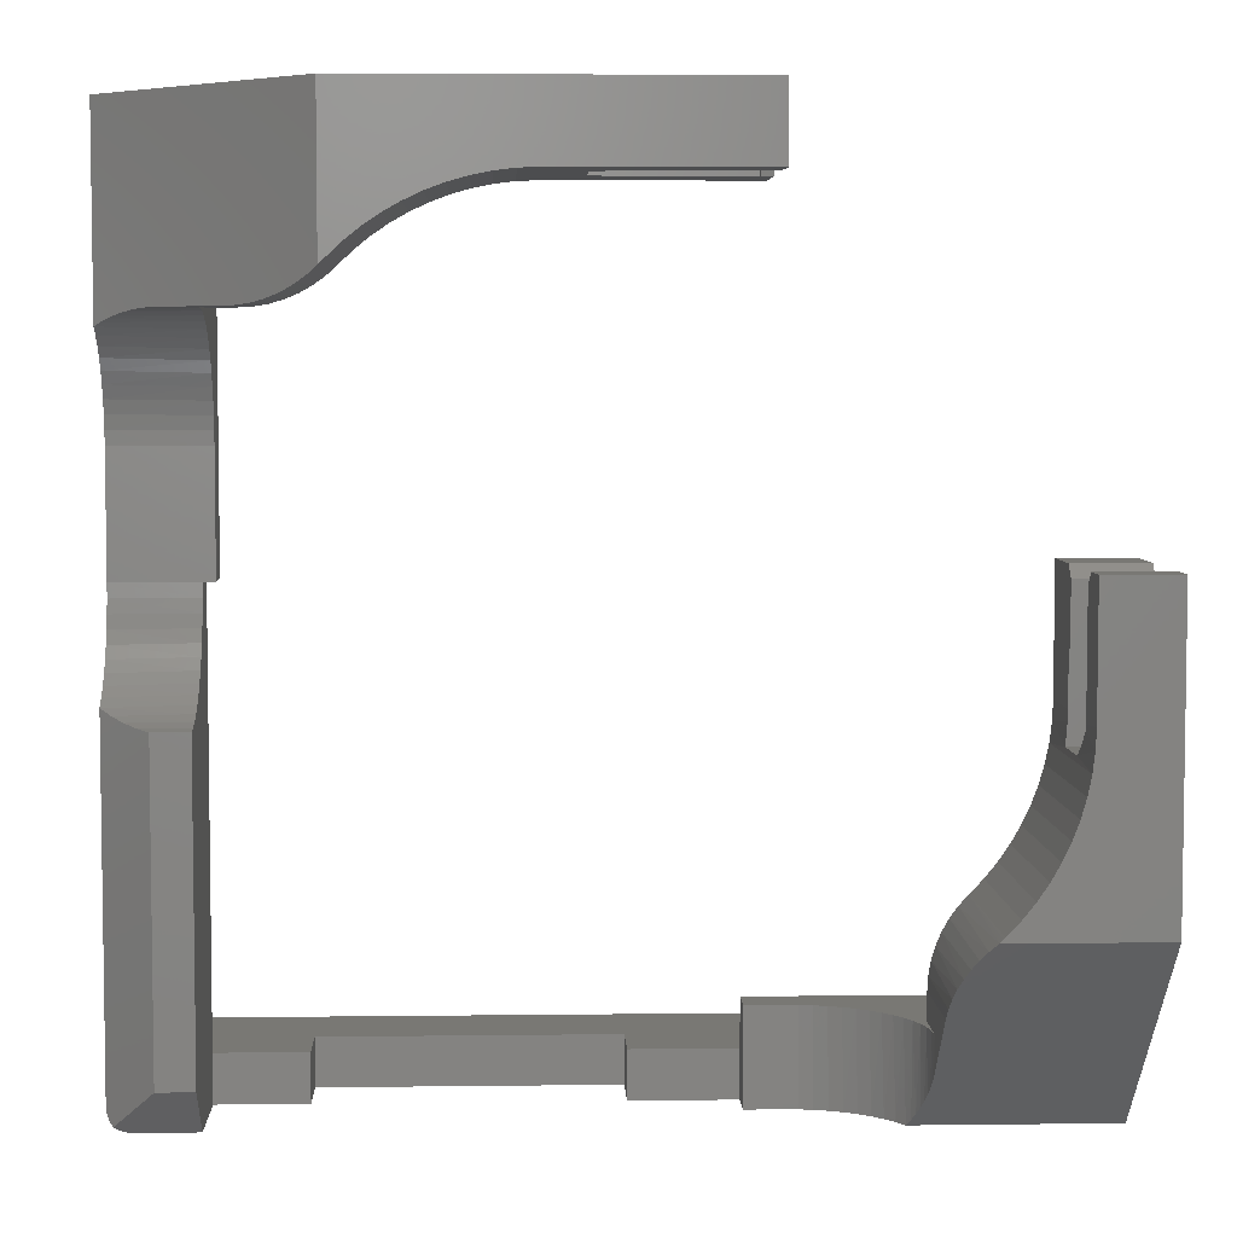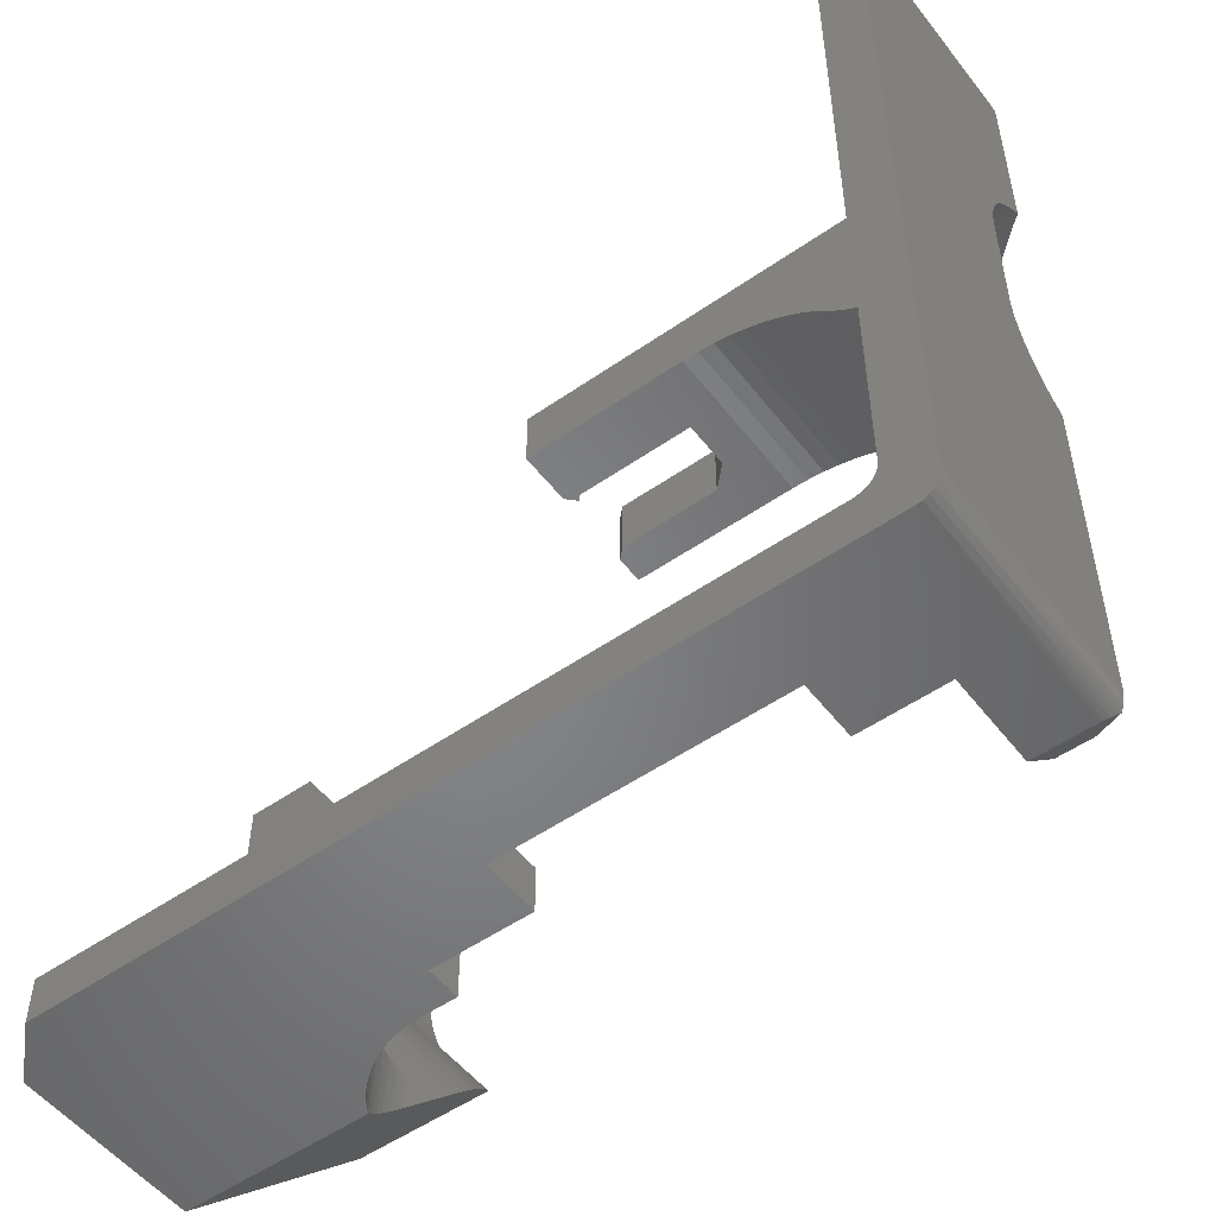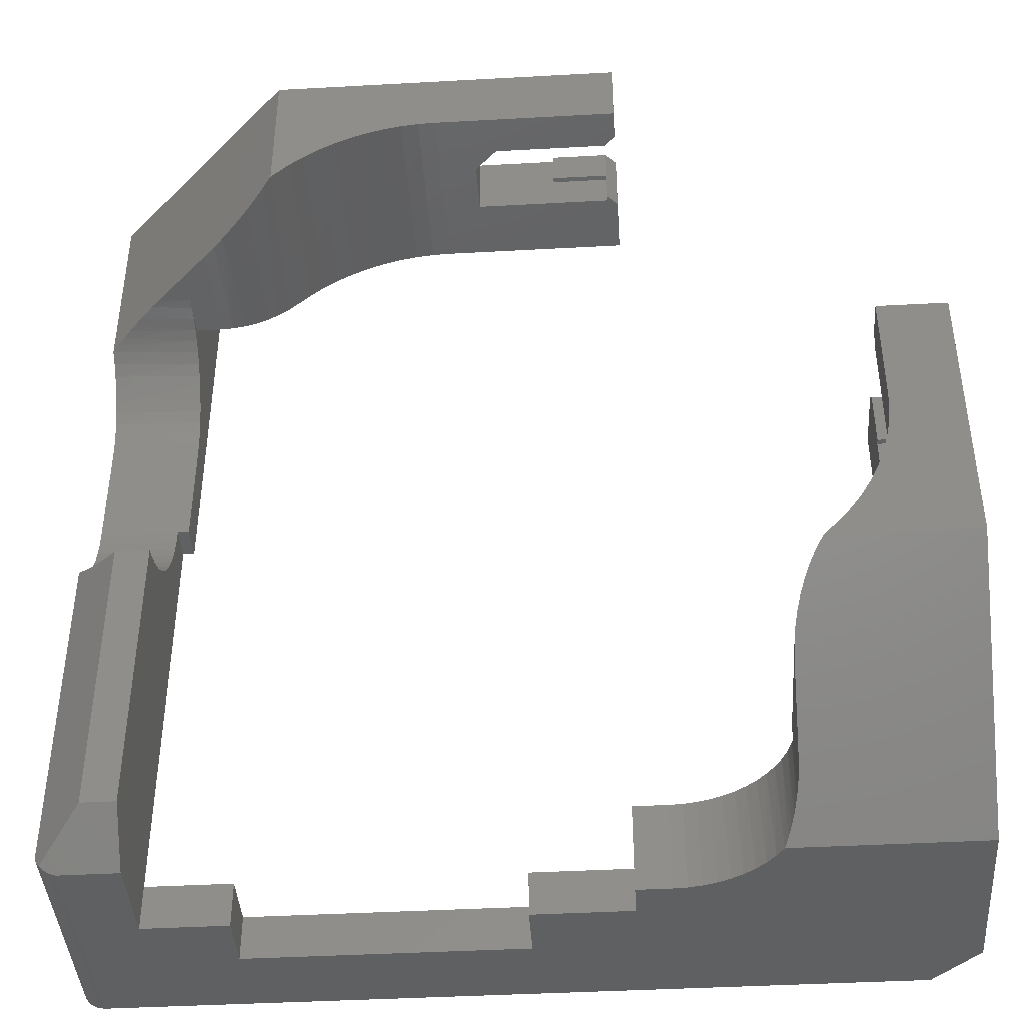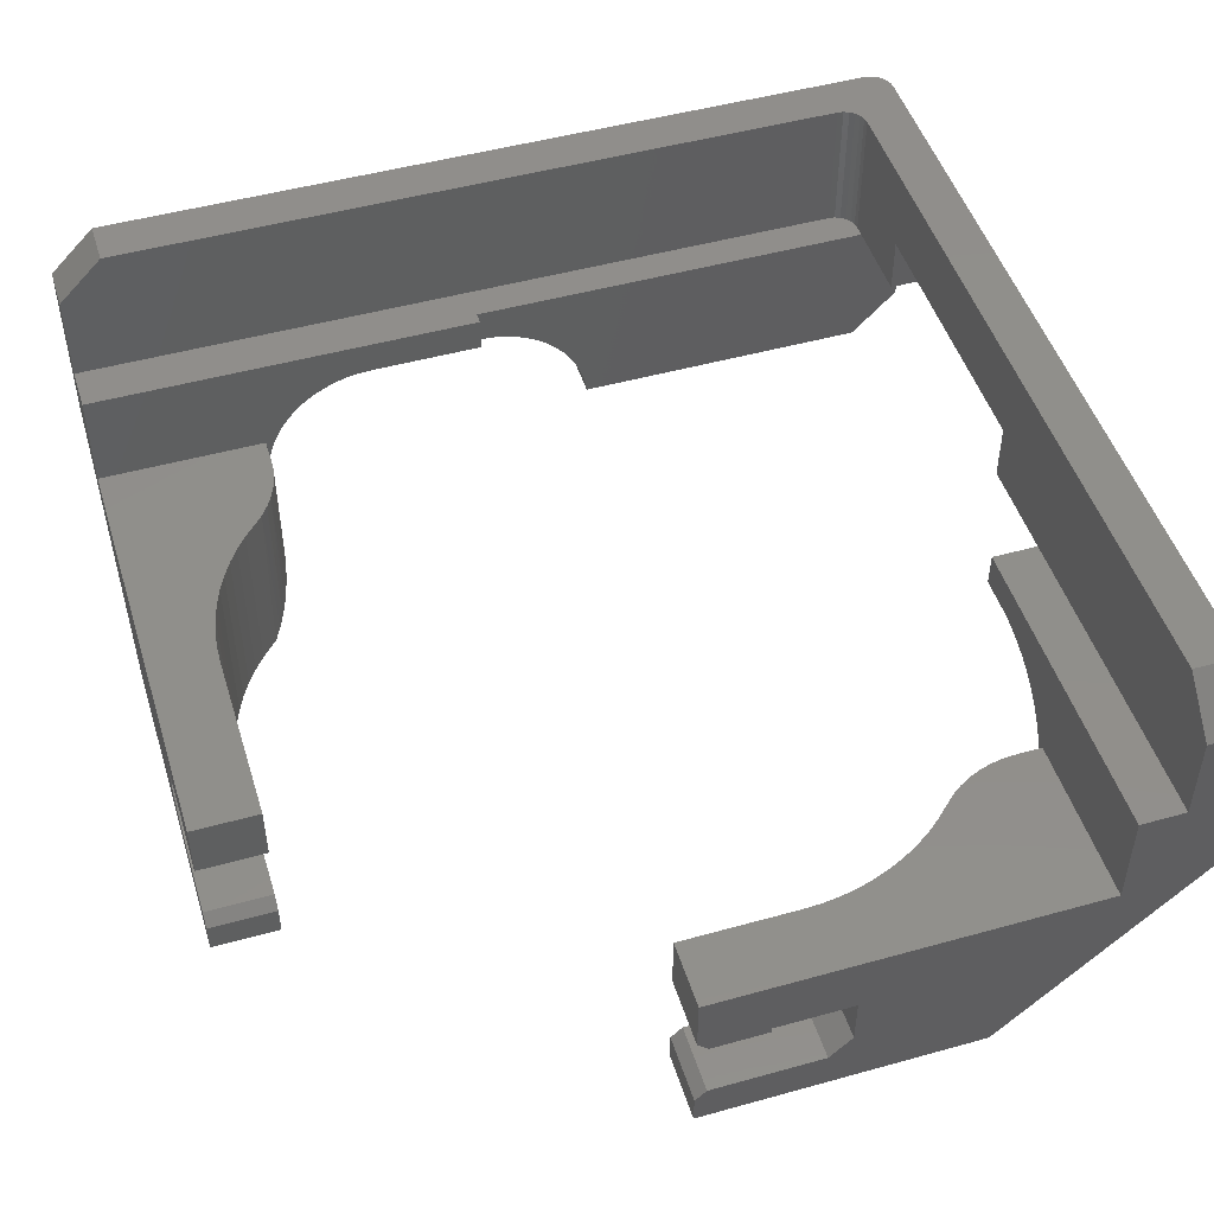
<metadata>
{"format":"stl","ext":"stl","renderer":"f3d","projection":"perspective","resolution":1024,"background":"white","views":[{"elev":5.2,"azim":177.8,"up":"+Y"},{"elev":-52.5,"azim":36.8,"up":"+Y"},{"elev":-42.1,"azim":-176.2,"up":"+Y"},{"elev":48.8,"azim":-107.2,"up":"+Z"}]}
</metadata>
<code>
# stl→obj: 307 verts, 610 faces
v -8 30 -12.2
v -8 33 -12.2
v -8 30 -11.7
v -8 33 -11.7
v -3 33 -11.7
v -3 33 -12.2
v -9 30 -11.2
v -9 30 -6
v 4 30 -11.7
v 7.297 30 -6
v 7.297 30 -22
v 4 30 -16.3
v 2 30 -18.3
v -9 30 -22
v -8 30 -18.3
v -9 30 -19.3
v 4 36 -11.7
v -3 36 -11.7
v -29.99 -8 -18.3
v -36 -8 -18.3
v -29.93 -9.002 -17.3
v -36 -10 -16.3
v -29.82 -10 -16.3
v -36 -10 -11.7
v -29.82 -10 -11.7
v 2 36 -18.3
v 4 36 -16.3
v -30 2 -18.3
v -30 3 -19.3
v -36 2 -18.3
v -36 3 -19.3
v -36 3 -22
v -30 3 -22
v -30 -7.297 -18.3
v -30 -7.297 -22
v -36 3 -11.2
v -30 3 -11.2
v -36 2 -12.2
v -30 2 -12.2
v -30 -3 -12.2
v -36 -3 -12.2
v -30 -3 -11.7
v -30 3 -6
v -30 -7.297 -6
v -30 -7.297 -11.7
v -9 36 -19.3
v -8 36 -18.3
v -9 36 -11.2
v -8 36 -12.2
v -3 36 -12.2
v 0.6 -39 3
v 0.6 -35 3
v 0.6 -39 8
v 0.6 -35 8
v 24.6 -35 3
v 24.6 -39 3
v 24.6 -35 8
v 24.6 -39 8
v 32 -35 3
v 33 -35 3
v 33 -35 15
v -32 -35 15
v -36 -35 11
v -8 -35 3
v -36 -35 3
v -8 -39 3
v 31 1 0
v 32 1 0
v 31 1 3
v 32 1 3
v 32 -39 3
v -8 -39 0
v -8 -31 0
v -8 -31 3
v 32 -39 -5
v 32 -8.522 -6.793
v 32 -35 -9
v 32 -8.824 -7.883
v 32 -9 -9
v 32 -6.167 -2.975
v 32 -6.914 -3.823
v 32 -2.379 -0.5704
v 32 -3.422 -1.006
v 32 -4.41 -1.557
v 32 0.9499 0
v 32 -0.179 -0.06392
v 32 -1.293 -0.2549
v 32 -5.328 -2.216
v 32 -7.561 -4.75
v 32 -8.1 -5.745
v 35 -9 -9
v 35 -35 -9
v 36.05 -8.839 -7.954
v 37.07 -8.568 -6.931
v 38.06 -8.19 -5.943
v 39 -7.71 -5
v 39 -7.071 -4.028
v 39 -6.324 -3.138
v 39 -5.478 -2.34
v 39 -4.545 -1.645
v 39 -3.538 -1.064
v 39 -2.47 -0.6031
v 39 -1.356 -0.2696
v 39 -0.2111 -0.06762
v 39 0.9499 0
v 39 11 0
v 31 11 0
v 31 12.12 -0.06288
v 31 36 3
v 31 13.23 -0.2507
v 31 14.3 -0.5612
v 31 15.34 -0.9903
v 31 16.32 -1.533
v 31 17.23 -2.182
v 31 18.07 -2.929
v 31 36 -6
v 31 18.82 -3.765
v 31 19.47 -4.68
v 31 21 -6
v 31 20.01 -5.661
v 31 20.44 -6.697
v 31 20.75 -7.775
v 31 20.94 -8.88
v 31 21 -10
v -36 -31 3
v -9 36 -22
v 22 36 -22
v -9 36 -6
v 39 36 -5
v 35 36 3
v 39 36 11
v 35 36 11
v -21 -34 -10
v -21 -31 -10
v -20.98 -34.65 -9.346
v -20.94 -31 -8.88
v -20.91 -35.31 -8.695
v -20.81 -35.95 -8.049
v -20.75 -31 -7.775
v -20.66 -36.59 -7.412
v -20.44 -31 -6.697
v -20.47 -37.21 -6.786
v -20.24 -37.83 -6.173
v -20.01 -31 -5.661
v -19.97 -38.42 -5.577
v -19.66 -39 -5
v -19.47 -31 -4.68
v -19.02 -39 -4.028
v -18.82 -31 -3.765
v -18.27 -39 -3.138
v -18.07 -31 -2.929
v -17.43 -39 -2.34
v -17.23 -31 -2.182
v -16.5 -39 -1.645
v -16.32 -31 -1.533
v -15.49 -39 -1.064
v -15.34 -31 -0.9903
v -14.42 -39 -0.6031
v -14.3 -31 -0.5612
v -13.31 -39 -0.2696
v -13.23 -31 -0.2507
v -12.16 -39 -0.06762
v -12.12 -31 -0.06288
v -11 -39 0
v -11 -31 0
v -21 -31 -6
v -21 -28.72 -6
v -21 -28.72 -15.28
v 39 19.02 -4.028
v 39 19.66 -5
v 38.42 19.97 -5.577
v 37.83 20.24 -6.173
v 37.21 20.47 -6.786
v 36.59 20.66 -7.412
v 35.95 20.81 -8.049
v 35.31 20.91 -8.695
v 34.65 20.98 -9.346
v 34 21 -10
v 39 18.27 -3.138
v 39 17.43 -2.34
v 39 16.5 -1.645
v 39 15.49 -1.064
v 39 14.42 -0.6031
v 39 13.31 -0.2696
v 39 12.16 -0.06762
v 28.72 21 -15.28
v 28.72 21 -6
v 22.71 23.01 -21.29
v 22.42 23.24 -6
v 22 23.6 -22
v 21.58 24 -6
v 21.86 23.73 -22
v 21.72 23.86 -22
v 21.58 24 -22
v 23.34 22.57 -6
v 23.47 22.49 -20.53
v 24.33 22.02 -6
v 24.28 22.04 -19.72
v 25.12 21.67 -18.88
v 25.38 21.58 -6
v 25.99 21.38 -18.01
v 26.47 21.26 -6
v 26.89 21.17 -17.11
v 27.59 21.06 -6
v 27.8 21.04 -16.2
v 20.42 25.09 -6
v 19.18 26.09 -6
v 17.87 26.98 -6
v 16.48 27.77 -6
v 15.04 28.44 -6
v 13.55 29 -6
v 12.02 29.43 -6
v 10.46 29.75 -6
v 8.886 29.94 -6
v -23.73 -21.86 -22
v -24 -21.58 -6
v -23.6 -22 -22
v -23.24 -22.42 -6
v -23.01 -22.71 -21.29
v -22.57 -23.34 -6
v -22.49 -23.47 -20.53
v -22.04 -24.28 -19.72
v -22.02 -24.33 -6
v -21.67 -25.12 -18.88
v -21.58 -25.38 -6
v -21.38 -25.99 -18.01
v -21.26 -26.47 -6
v -21.17 -26.89 -17.11
v -21.06 -27.59 -6
v -21.04 -27.8 -16.2
v -23.86 -21.72 -22
v -24 -21.58 -22
v -25.09 -20.42 -6
v -25.09 -20.42 -22
v -26.09 -19.18 -6
v -26.09 -19.18 -22
v -26.98 -17.87 -6
v -26.98 -17.87 -22
v -27.77 -16.48 -6
v -27.77 -16.48 -22
v -28.44 -15.04 -6
v -28.44 -15.04 -22
v -29 -13.55 -6
v -29 -13.55 -22
v -29.43 -12.02 -6
v -29.43 -12.02 -22
v -29.75 -10.46 -6
v -29.75 -10.46 -22
v -29.94 -8.886 -22
v -29.99 -7.766 -18.3
v -30 -7.531 -18.3
v -29.94 -8.886 -6
v -29.92 -9.102 -11.7
v -29.98 -8.2 -11.7
v -36 -22 -22
v -36 -39 -5
v 20.42 25.09 -22
v 19.18 26.09 -22
v 17.87 26.98 -22
v 16.48 27.77 -22
v 15.04 28.44 -22
v 13.55 29 -22
v 12.02 29.43 -22
v 10.46 29.75 -22
v 8.886 29.94 -22
v -36 -3 -11.7
v -36 -31 -6
v -36 3 -6
v -36 -39 11
v 35 -33 15
v 35 -33 3
v 34.93 -33.52 15
v 34.93 -33.52 3
v 34.73 -34 15
v 34.73 -34 3
v 34.41 -34.41 15
v 34.41 -34.41 3
v 34 -34.73 15
v 34 -34.73 3
v 33.52 -34.93 15
v 33.52 -34.93 3
v 35 32 15
v 38.93 -37.52 15
v 38.93 -37.52 4.707
v 39 -37 15
v 38.99 -37.2 -5.01
v 39 -37 -5
v 38.73 -38 4.707
v 38.73 -38 15
v 38.41 -38.41 4.707
v 38.41 -38.41 15
v 38 -38.73 4.707
v 38 -38.73 15
v 37.52 -38.93 4.707
v 37.52 -38.93 15
v 37.2 -38.99 -5.01
v 37 -39 15
v 37 -39 -5
v 37.39 -38.96 -5.038
v 37.77 -38.85 -5.152
v 38.11 -38.66 -5.337
v 38.41 -38.41 -5.586
v 38.66 -38.11 -5.337
v 38.85 -37.77 -5.152
v 38.96 -37.39 -5.038
v 39 32 15
v -32 -39 15
f 1 2 3
f 3 2 4
f 5 4 6
f 6 4 2
f 1 3 7
f 7 3 8
f 8 3 9
f 8 9 10
f 10 9 11
f 11 9 12
f 11 12 13
f 11 13 14
f 14 13 15
f 14 15 16
f 17 9 5
f 5 9 3
f 5 3 4
f 5 18 17
f 19 20 21
f 21 20 22
f 21 22 23
f 22 24 23
f 23 24 25
f 13 12 26
f 26 12 27
f 12 9 27
f 27 9 17
f 28 29 30
f 30 29 31
f 31 29 32
f 32 29 33
f 28 34 29
f 29 34 35
f 29 35 33
f 36 37 38
f 38 37 39
f 39 40 38
f 38 40 41
f 40 39 42
f 42 39 37
f 42 37 43
f 43 44 42
f 42 44 45
f 46 16 47
f 47 16 15
f 26 47 13
f 13 47 15
f 1 7 2
f 2 7 48
f 2 48 49
f 2 49 6
f 6 49 50
f 51 52 53
f 53 52 54
f 55 56 57
f 57 56 58
f 58 53 57
f 57 53 54
f 55 57 59
f 59 57 60
f 60 57 61
f 61 57 54
f 61 54 62
f 62 54 63
f 63 54 64
f 63 64 65
f 54 52 64
f 51 66 52
f 52 66 64
f 67 68 69
f 69 68 70
f 56 55 71
f 71 55 59
f 66 72 64
f 64 72 73
f 64 73 74
f 75 76 77
f 77 76 78
f 77 78 79
f 71 59 75
f 75 59 80
f 75 80 81
f 70 82 59
f 59 82 83
f 59 83 84
f 68 85 70
f 70 85 86
f 70 86 87
f 87 82 70
f 84 88 59
f 59 88 80
f 81 89 75
f 75 89 90
f 75 90 76
f 79 91 77
f 77 91 92
f 91 79 93
f 93 79 78
f 93 78 94
f 94 78 76
f 94 76 95
f 95 76 90
f 95 90 96
f 96 90 89
f 96 89 97
f 97 89 81
f 97 81 98
f 98 81 80
f 98 80 99
f 99 80 88
f 99 88 100
f 100 88 84
f 100 84 101
f 101 84 83
f 101 83 102
f 102 83 82
f 102 82 103
f 103 82 87
f 103 87 104
f 104 87 86
f 104 86 105
f 105 86 85
f 85 68 105
f 105 68 106
f 106 68 107
f 107 68 67
f 67 69 107
f 107 69 108
f 108 69 109
f 108 109 110
f 110 109 111
f 111 109 112
f 112 109 113
f 113 109 114
f 114 109 115
f 115 109 116
f 115 116 117
f 117 116 118
f 118 116 119
f 118 119 120
f 120 119 121
f 121 119 122
f 122 119 123
f 123 119 124
f 64 74 65
f 65 74 125
f 5 6 18
f 18 6 50
f 46 47 126
f 126 47 26
f 126 26 127
f 127 26 27
f 127 27 17
f 18 128 17
f 17 128 116
f 17 116 127
f 127 116 129
f 129 116 130
f 129 130 131
f 131 130 132
f 50 49 18
f 18 49 48
f 18 48 128
f 116 109 130
f 48 7 128
f 128 7 8
f 133 134 135
f 135 134 136
f 135 136 137
f 137 136 138
f 138 136 139
f 138 139 140
f 140 139 141
f 140 141 142
f 142 141 143
f 143 141 144
f 143 144 145
f 145 144 146
f 146 144 147
f 146 147 148
f 148 147 149
f 148 149 150
f 150 149 151
f 150 151 152
f 152 151 153
f 152 153 154
f 154 153 155
f 154 155 156
f 156 155 157
f 156 157 158
f 158 157 159
f 158 159 160
f 160 159 161
f 160 161 162
f 162 161 163
f 162 163 164
f 164 163 165
f 166 134 167
f 167 134 168
f 168 134 133
f 169 118 170
f 170 118 120
f 170 120 171
f 171 120 172
f 172 120 121
f 172 121 173
f 173 121 174
f 174 121 122
f 174 122 175
f 175 122 123
f 175 123 176
f 176 123 177
f 177 123 124
f 177 124 178
f 118 169 117
f 117 169 179
f 117 179 115
f 115 179 180
f 115 180 114
f 114 180 181
f 114 181 113
f 113 181 182
f 113 182 112
f 112 182 183
f 112 183 111
f 111 183 184
f 111 184 110
f 110 184 185
f 110 185 108
f 108 185 106
f 108 106 107
f 178 124 186
f 186 124 187
f 187 124 119
f 188 189 190
f 190 189 191
f 190 191 192
f 192 191 193
f 193 191 194
f 189 188 195
f 195 188 196
f 195 196 197
f 197 196 198
f 197 198 199
f 197 199 200
f 200 199 201
f 200 201 202
f 202 201 203
f 202 203 204
f 204 203 205
f 204 205 187
f 187 205 186
f 206 191 119
f 119 191 189
f 119 189 195
f 195 197 119
f 119 197 200
f 119 200 187
f 187 200 202
f 187 202 204
f 119 116 206
f 206 116 207
f 207 116 208
f 208 116 209
f 209 116 210
f 210 116 211
f 211 116 212
f 212 116 213
f 213 116 214
f 214 116 128
f 214 128 10
f 10 128 8
f 205 127 186
f 186 127 129
f 186 129 178
f 178 129 177
f 177 129 176
f 176 129 175
f 175 129 174
f 174 129 173
f 173 129 172
f 172 129 171
f 171 129 170
f 205 203 127
f 127 203 201
f 127 201 199
f 199 198 127
f 127 198 196
f 127 196 188
f 188 190 127
f 215 216 217
f 217 216 218
f 217 218 219
f 219 218 220
f 219 220 221
f 221 220 222
f 222 220 223
f 222 223 224
f 224 223 225
f 224 225 226
f 226 225 227
f 226 227 228
f 228 227 229
f 228 229 230
f 230 229 167
f 230 167 168
f 215 231 216
f 216 231 232
f 216 232 233
f 233 232 234
f 233 234 235
f 235 234 236
f 235 236 237
f 237 236 238
f 237 238 239
f 239 238 240
f 239 240 241
f 241 240 242
f 241 242 243
f 243 242 244
f 243 244 245
f 245 244 246
f 245 246 247
f 247 246 248
f 247 248 25
f 25 248 23
f 23 248 249
f 23 249 21
f 21 249 19
f 19 249 35
f 19 35 250
f 250 35 251
f 251 35 34
f 247 25 252
f 252 25 253
f 252 253 254
f 45 44 254
f 254 44 252
f 234 232 255
f 255 232 231
f 255 231 215
f 215 217 255
f 32 249 255
f 255 249 248
f 255 248 246
f 33 35 32
f 32 35 249
f 246 244 255
f 255 244 242
f 255 242 240
f 240 238 255
f 255 238 236
f 255 236 234
f 217 219 255
f 255 219 221
f 255 221 222
f 222 224 255
f 255 224 226
f 255 226 228
f 228 230 255
f 255 230 168
f 255 168 256
f 256 168 133
f 256 133 135
f 135 137 256
f 256 137 138
f 256 138 140
f 140 142 256
f 256 142 143
f 256 143 145
f 145 146 256
f 194 191 257
f 257 191 206
f 257 206 258
f 258 206 207
f 258 207 259
f 259 207 208
f 259 208 260
f 260 208 209
f 260 209 261
f 261 209 210
f 261 210 262
f 262 210 211
f 262 211 263
f 263 211 212
f 263 212 264
f 264 212 213
f 264 213 265
f 265 213 214
f 265 214 11
f 11 214 10
f 19 250 20
f 20 250 251
f 20 251 34
f 28 30 34
f 34 30 20
f 25 24 253
f 253 24 254
f 254 24 45
f 45 24 266
f 45 266 42
f 40 42 41
f 41 42 266
f 31 32 30
f 30 32 20
f 20 32 255
f 20 255 22
f 22 255 24
f 24 255 267
f 24 267 268
f 255 256 267
f 267 256 65
f 267 65 125
f 256 269 65
f 65 269 63
f 24 268 266
f 266 268 36
f 266 36 38
f 38 41 266
f 270 271 272
f 272 271 273
f 272 273 274
f 274 273 275
f 274 275 276
f 276 275 277
f 276 277 278
f 278 277 279
f 278 279 280
f 280 279 281
f 280 281 61
f 61 281 60
f 59 60 70
f 70 60 281
f 70 281 279
f 70 279 130
f 130 279 277
f 130 277 275
f 273 271 275
f 275 271 130
f 130 109 70
f 70 109 69
f 130 271 132
f 132 271 270
f 132 270 282
f 73 165 74
f 74 165 163
f 74 163 161
f 161 159 74
f 74 159 125
f 125 159 157
f 125 157 155
f 155 153 125
f 125 153 151
f 125 151 149
f 125 149 267
f 267 149 147
f 267 147 166
f 166 147 144
f 166 144 141
f 141 139 166
f 166 139 136
f 166 136 134
f 283 284 285
f 285 284 286
f 285 286 287
f 284 283 288
f 288 283 289
f 288 289 290
f 290 289 291
f 290 291 292
f 292 291 293
f 292 293 294
f 294 293 295
f 294 295 296
f 296 295 297
f 296 297 298
f 296 299 294
f 294 299 300
f 294 300 292
f 292 300 301
f 292 301 290
f 290 301 302
f 290 302 303
f 290 303 288
f 288 303 304
f 288 304 284
f 284 304 305
f 284 305 286
f 287 102 285
f 285 102 103
f 285 103 104
f 96 97 287
f 287 97 98
f 287 98 99
f 99 100 287
f 287 100 101
f 287 101 102
f 104 105 285
f 285 105 131
f 285 131 306
f 105 106 131
f 131 106 185
f 131 185 184
f 184 183 131
f 131 183 182
f 131 182 129
f 129 182 181
f 129 181 180
f 180 179 129
f 129 179 169
f 129 169 170
f 286 305 287
f 287 305 304
f 287 304 303
f 303 302 287
f 287 302 95
f 287 95 96
f 95 302 94
f 94 302 92
f 94 92 93
f 93 92 91
f 77 92 75
f 75 92 298
f 298 92 302
f 298 302 301
f 300 299 301
f 301 299 296
f 301 296 298
f 56 71 58
f 58 71 297
f 58 297 53
f 53 297 307
f 53 307 269
f 75 298 71
f 71 298 297
f 256 156 269
f 269 156 158
f 269 158 66
f 66 158 160
f 66 160 162
f 146 148 256
f 256 148 150
f 256 150 152
f 152 154 256
f 256 154 156
f 162 164 66
f 66 164 72
f 51 53 66
f 66 53 269
f 282 306 132
f 132 306 131
f 307 62 269
f 269 62 63
f 229 227 167
f 167 227 225
f 167 225 166
f 166 225 223
f 166 223 220
f 220 218 166
f 166 218 216
f 166 216 233
f 166 233 267
f 267 233 235
f 267 235 237
f 237 239 267
f 267 239 241
f 267 241 243
f 243 245 267
f 267 245 247
f 267 247 252
f 267 252 268
f 268 252 44
f 268 44 43
f 37 36 43
f 43 36 268
f 72 164 73
f 73 164 165
f 16 46 14
f 14 46 126
f 192 193 190
f 190 193 194
f 190 194 127
f 127 194 257
f 127 257 258
f 258 259 127
f 127 259 260
f 127 260 261
f 261 262 127
f 127 262 263
f 127 263 264
f 264 265 127
f 127 265 11
f 127 11 126
f 126 11 14
f 295 285 297
f 297 285 276
f 297 276 278
f 295 293 285
f 285 293 291
f 285 291 289
f 289 283 285
f 306 270 285
f 285 270 272
f 285 272 274
f 306 282 270
f 274 276 285
f 278 280 297
f 297 280 61
f 297 61 307
f 307 61 62

</code>
